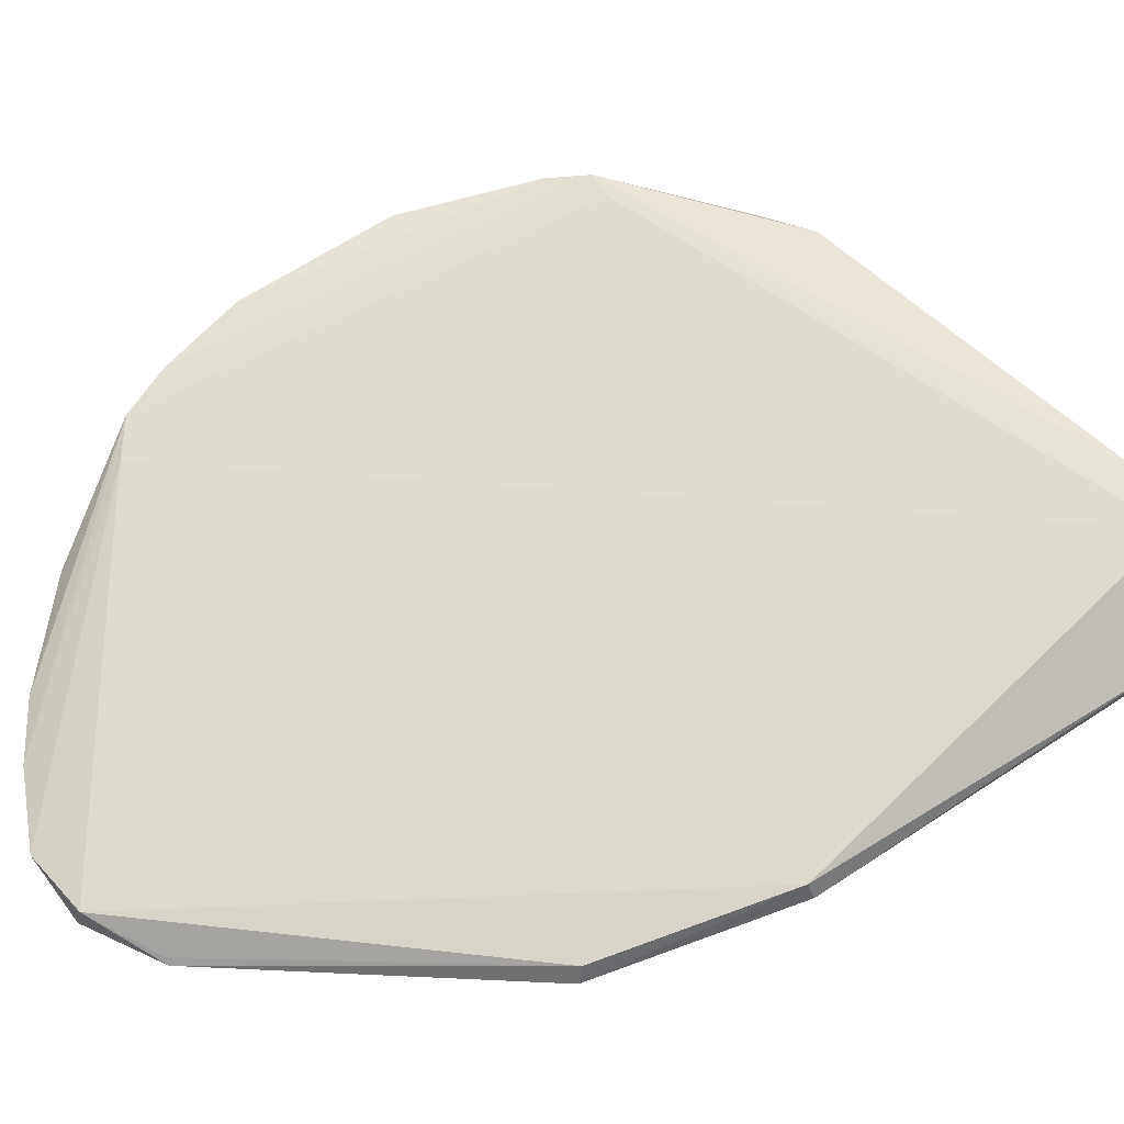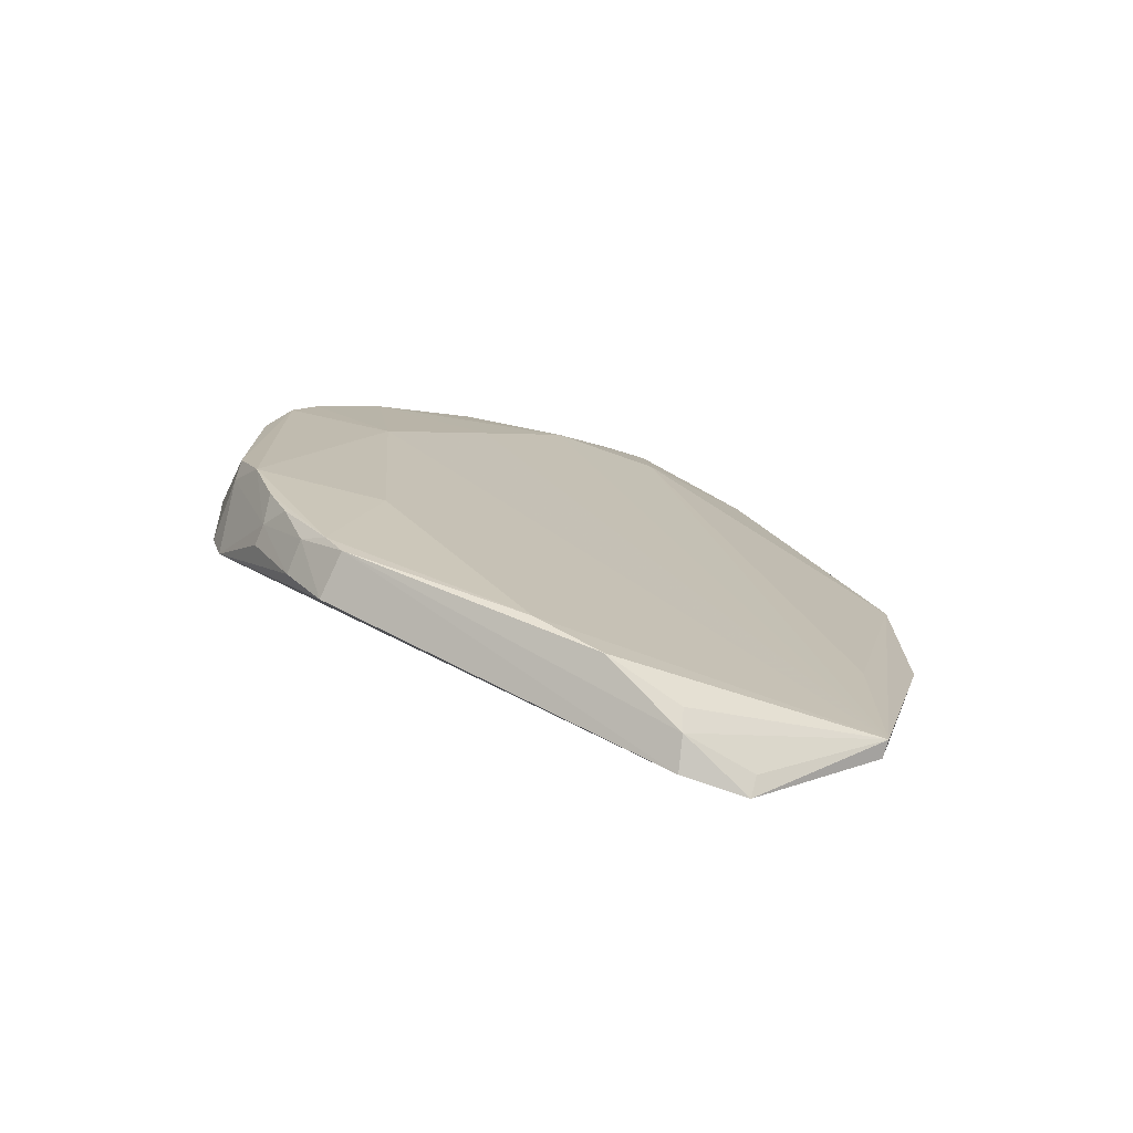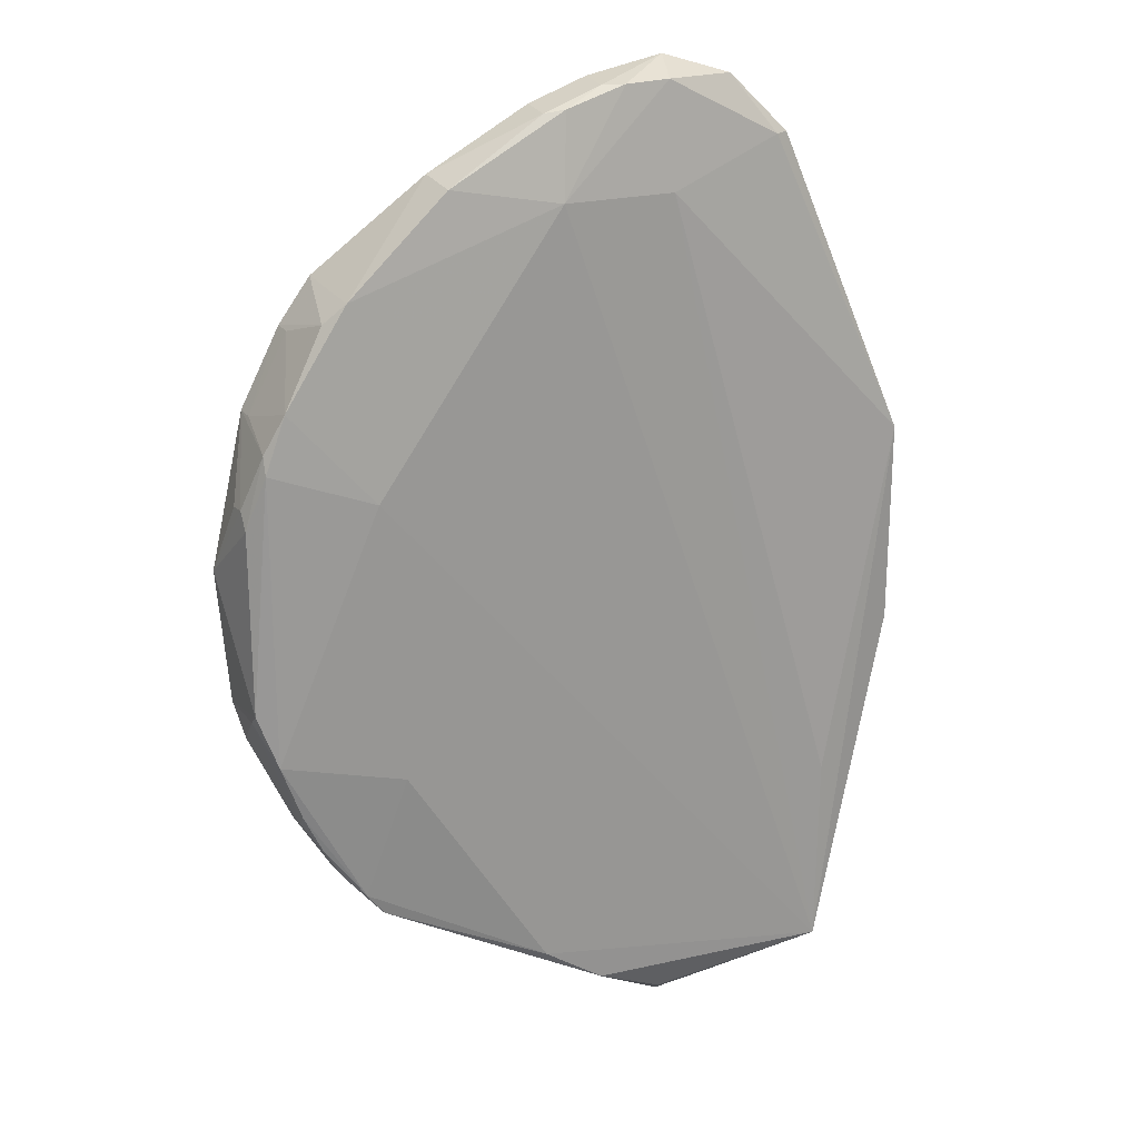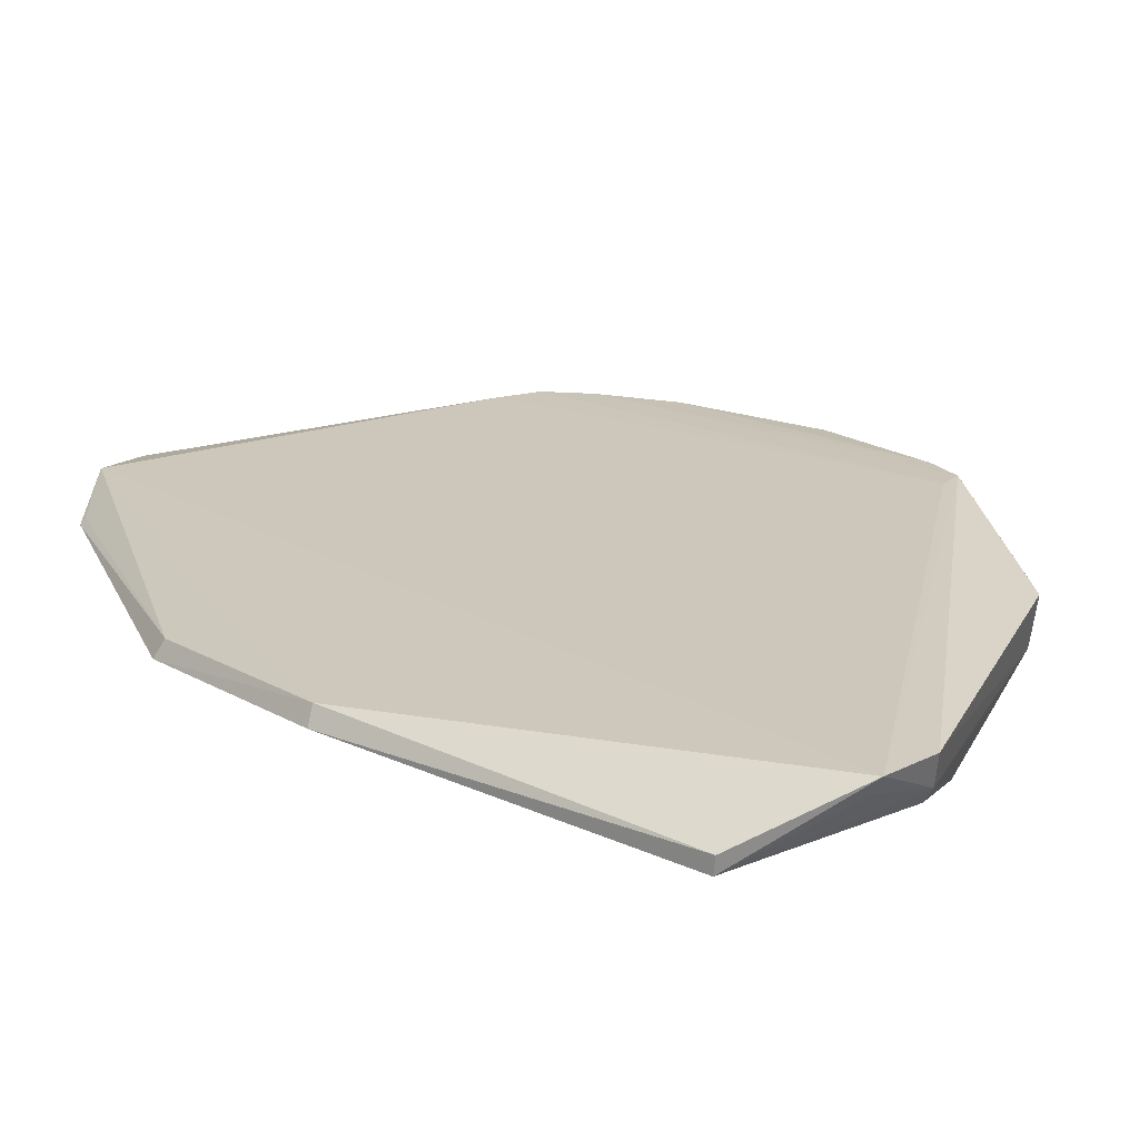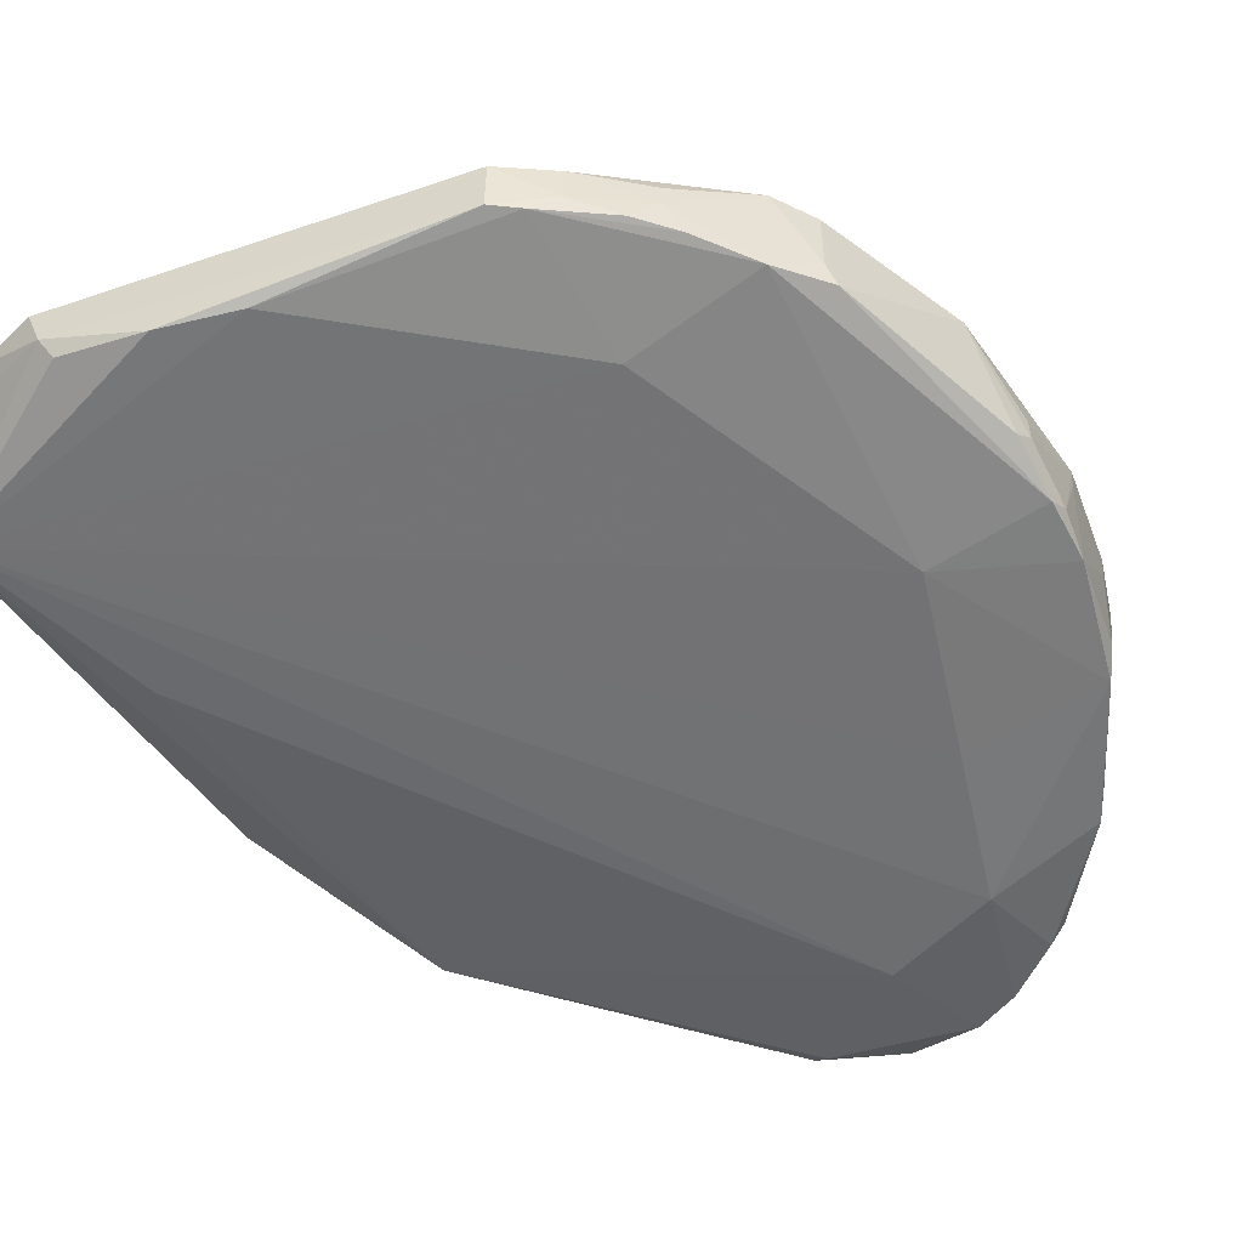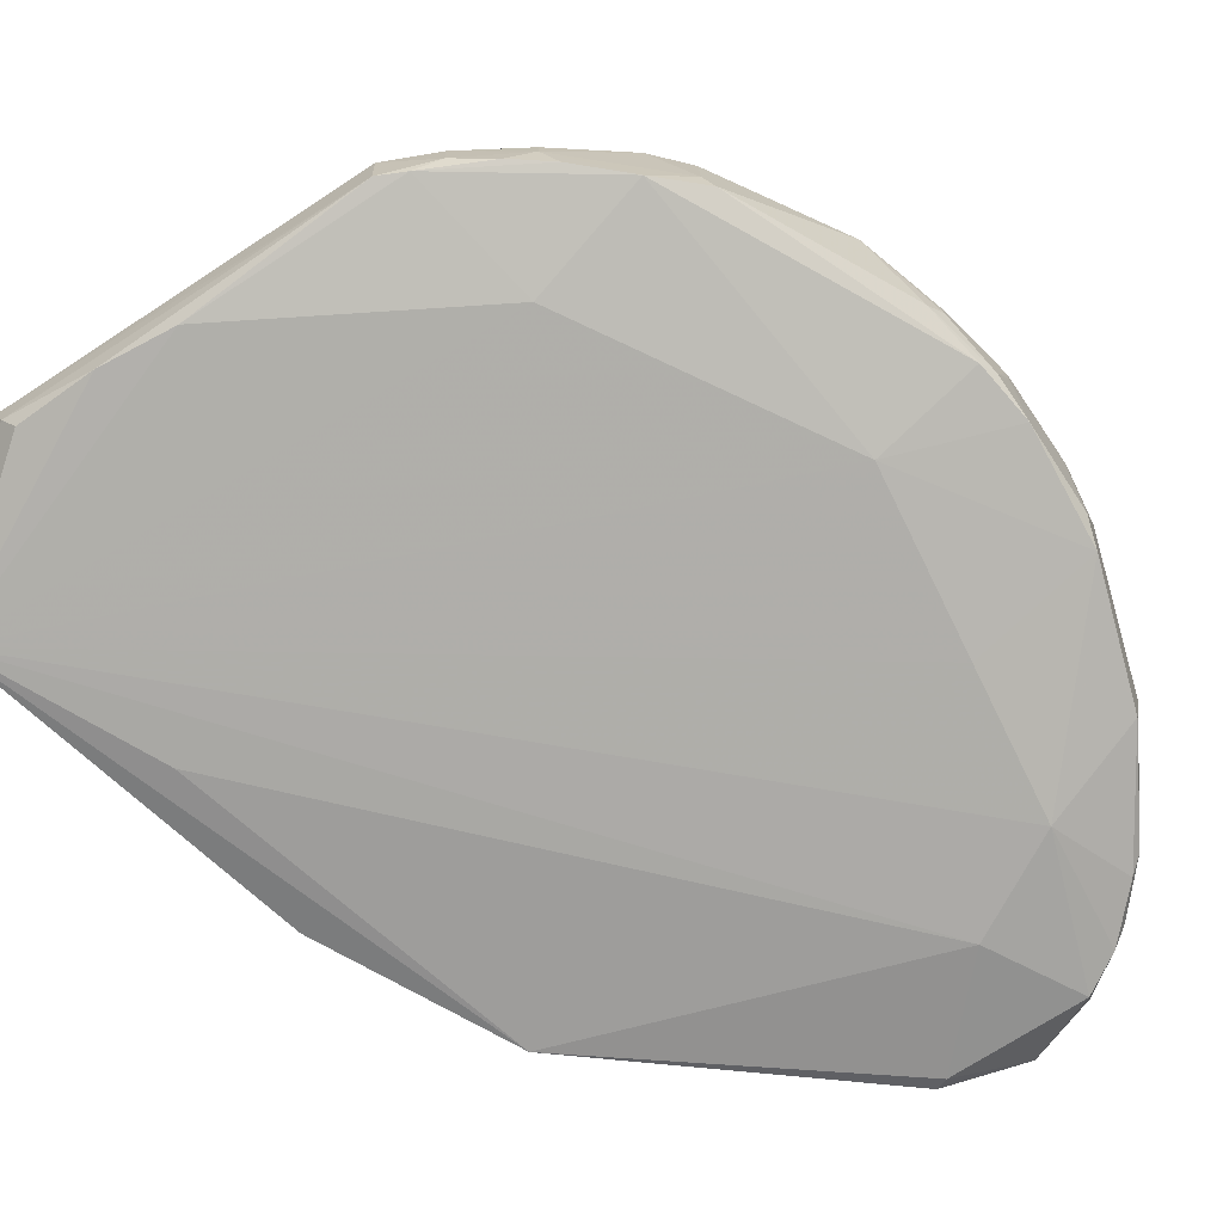
<metadata>
{"format":"obj","ext":"obj","renderer":"f3d","projection":"perspective","resolution":1024,"background":"white","views":[{"elev":66.3,"azim":-110.5,"up":"+Z"},{"elev":-75.2,"azim":161.8,"up":"+Y"},{"elev":21.5,"azim":157.9,"up":"+Y"},{"elev":18.5,"azim":-41.8,"up":"+Z"},{"elev":-55.7,"azim":47.7,"up":"+Z"},{"elev":-77.6,"azim":61.1,"up":"+Z"}]}
</metadata>
<code>
v 0.04953 0.03766 0.01378
v 0.06113 -0.01307 0.01379
v 0.05843 0.01809 0.003315
v 0.01013 0.05882 0.003251
v -0.02053 -0.01078 0.006485
v 0.03646 0.04843 0.003264
v 0.05819 0.0228 0.01386
v 0.001199 -0.06066 0.008748
v 0.001128 0.05777 0.009393
v -0.01123 -0.05331 0.0009377
v 0.051 0.03439 0.00453
v 0.02499 0.05616 0.008645
v 0.05337 0.03228 0.01389
v 0.06252 0.003844 0.01367
v 0.05664 -0.01881 0.01362
v -0.02145 0.01398 0.004108
v 0.04472 0.03982 0.01348
v -0.01124 -0.05359 0.002964
v 0.04607 0.01382 0.001209
v 0.03714 0.04918 0.008763
v 0.04842 0.03685 0.003322
v 0.05593 0.025 0.003387
v 0.02257 0.05625 0.003268
v 0.008661 0.06073 0.008747
v 0.0608 -0.01121 0.004246
v 0.06072 0.01344 0.006432
v 0.05975 -0.01815 0.01373
v -0.005956 0.05135 0.005714
v -0.02039 0.01325 0.006157
v -0.02155 -0.01125 0.004338
v 0.00997 0.0463 0.001628
v 0.01797 0.05879 0.008741
v 0.02493 0.0558 0.004144
v 0.02355 0.04621 0.001293
v 0.058 0.02273 0.01139
v 0.05317 0.03217 0.01142
v 0.001173 0.05847 0.006306
v 0.01542 0.05857 0.003304
v 0.05849 -0.01767 0.003088
v 0.0609 0.01318 0.008698
v 0.05835 0.02021 0.004378
v 0.06067 0.01137 0.004788
v 0.06077 -0.01273 0.006317
v -0.005178 0.05146 0.006357
v -0.01174 -0.02959 0.001347
v -0.004271 0.05136 0.004674
v 0.03379 0.0315 0.001239
v 0.01787 0.05842 0.004533
v 0.02609 -0.04847 0.001175
v 0.05552 -0.02706 0.006431
v 0.04366 -0.02093 0.001227
v 0.01 -0.05753 0.002842
v 0.0464 -0.03931 0.003207
v 0.009435 -0.05918 0.0049
v 0.01865 -0.05338 0.001236
v 0.05362 -0.02956 0.003558
v 0.0485 -0.03652 0.003122
v 0.0471 -0.03982 0.008801
v 0.001217 -0.05935 0.006658
v 0.05591 -0.02476 0.003438
v 0.05126 -0.03455 0.008806
v 0.008643 -0.06032 0.008736
v 0.05573 -0.02716 0.008906
v 0.05095 -0.03426 0.004737
f 9 5 8
f 13 2 7
f 13 11 1
f 14 7 2
f 15 13 1
f 17 9 8
f 17 15 1
f 17 8 15
f 18 10 8
f 18 8 5
f 20 12 1
f 21 6 20
f 21 20 1
f 21 1 11
f 22 21 11
f 22 3 19
f 22 19 21
f 24 9 17
f 25 14 2
f 27 2 13
f 27 13 15
f 27 15 8
f 29 16 5
f 29 5 9
f 29 28 16
f 30 16 10
f 30 5 16
f 30 18 5
f 30 10 18
f 32 17 1
f 32 1 12
f 32 24 17
f 33 20 6
f 33 12 20
f 33 6 23
f 33 32 12
f 34 6 21
f 34 10 31
f 34 23 6
f 34 31 4
f 35 13 7
f 36 22 11
f 36 11 13
f 36 35 22
f 36 13 35
f 37 24 4
f 37 9 24
f 37 28 9
f 38 4 24
f 38 34 4
f 38 23 34
f 39 19 3
f 39 3 25
f 40 26 7
f 40 7 14
f 40 14 26
f 41 3 22
f 41 22 35
f 41 35 7
f 41 7 26
f 42 25 3
f 42 41 26
f 42 3 41
f 42 26 14
f 42 14 25
f 43 25 2
f 43 2 27
f 43 39 25
f 44 29 9
f 44 9 28
f 44 28 29
f 45 31 10
f 45 10 16
f 45 16 31
f 46 4 31
f 46 37 4
f 46 28 37
f 46 31 16
f 46 16 28
f 47 34 21
f 47 21 19
f 47 19 10
f 47 10 34
f 48 38 24
f 48 24 32
f 48 32 33
f 48 33 23
f 48 23 38
f 50 43 27
f 50 39 43
f 51 49 10
f 51 10 19
f 51 19 39
f 54 10 52
f 55 52 10
f 55 10 49
f 55 54 52
f 55 49 53
f 55 53 54
f 57 51 39
f 57 53 49
f 57 49 51
f 59 54 8
f 59 8 10
f 59 10 54
f 60 39 50
f 60 50 56
f 60 57 39
f 60 56 57
f 61 27 58
f 62 58 27
f 62 27 8
f 62 8 54
f 62 54 53
f 62 53 58
f 63 61 50
f 63 50 27
f 63 27 61
f 64 56 50
f 64 50 61
f 64 57 56
f 64 53 57
f 64 61 58
f 64 58 53

</code>
